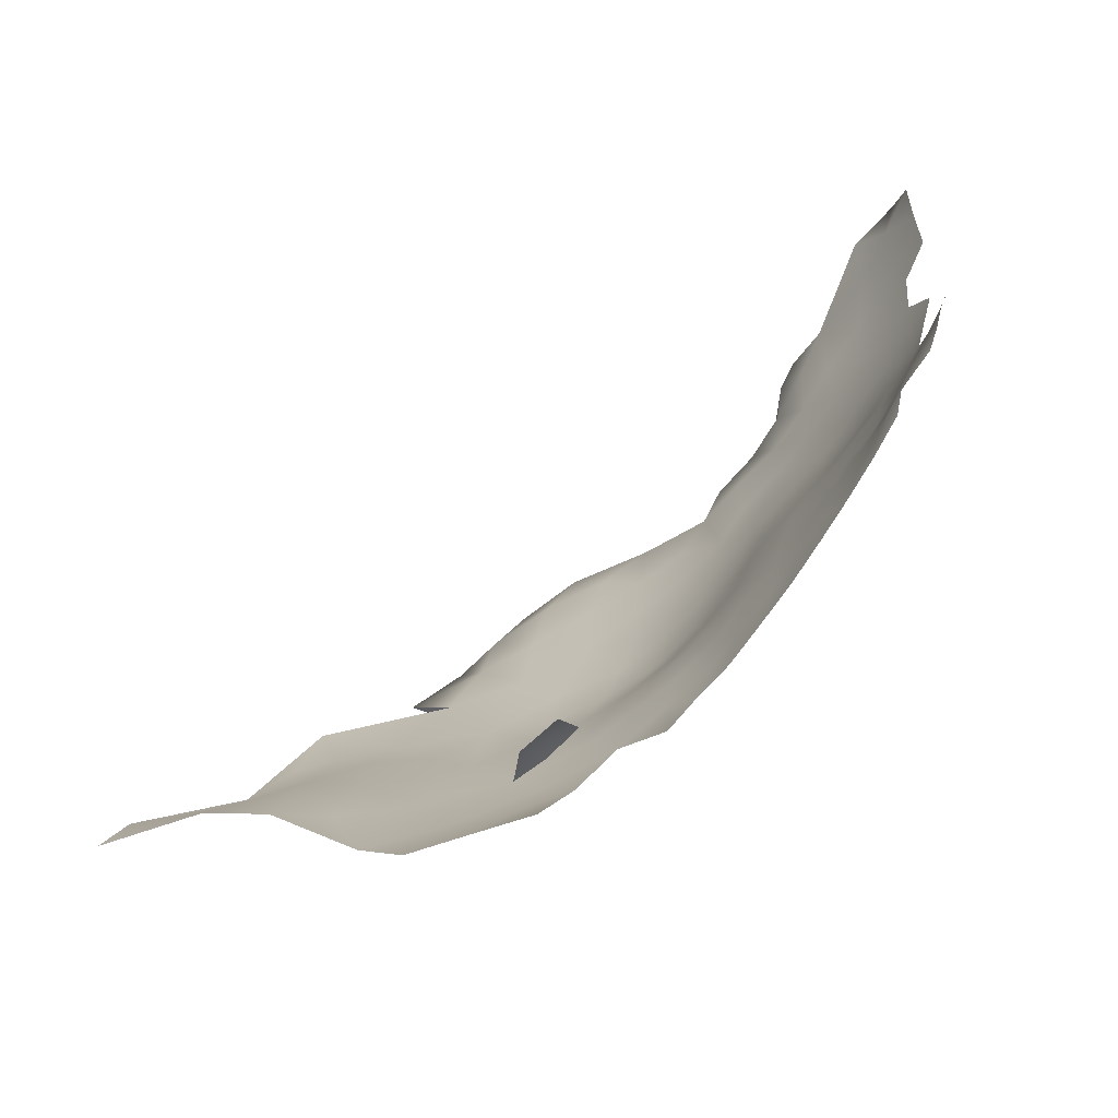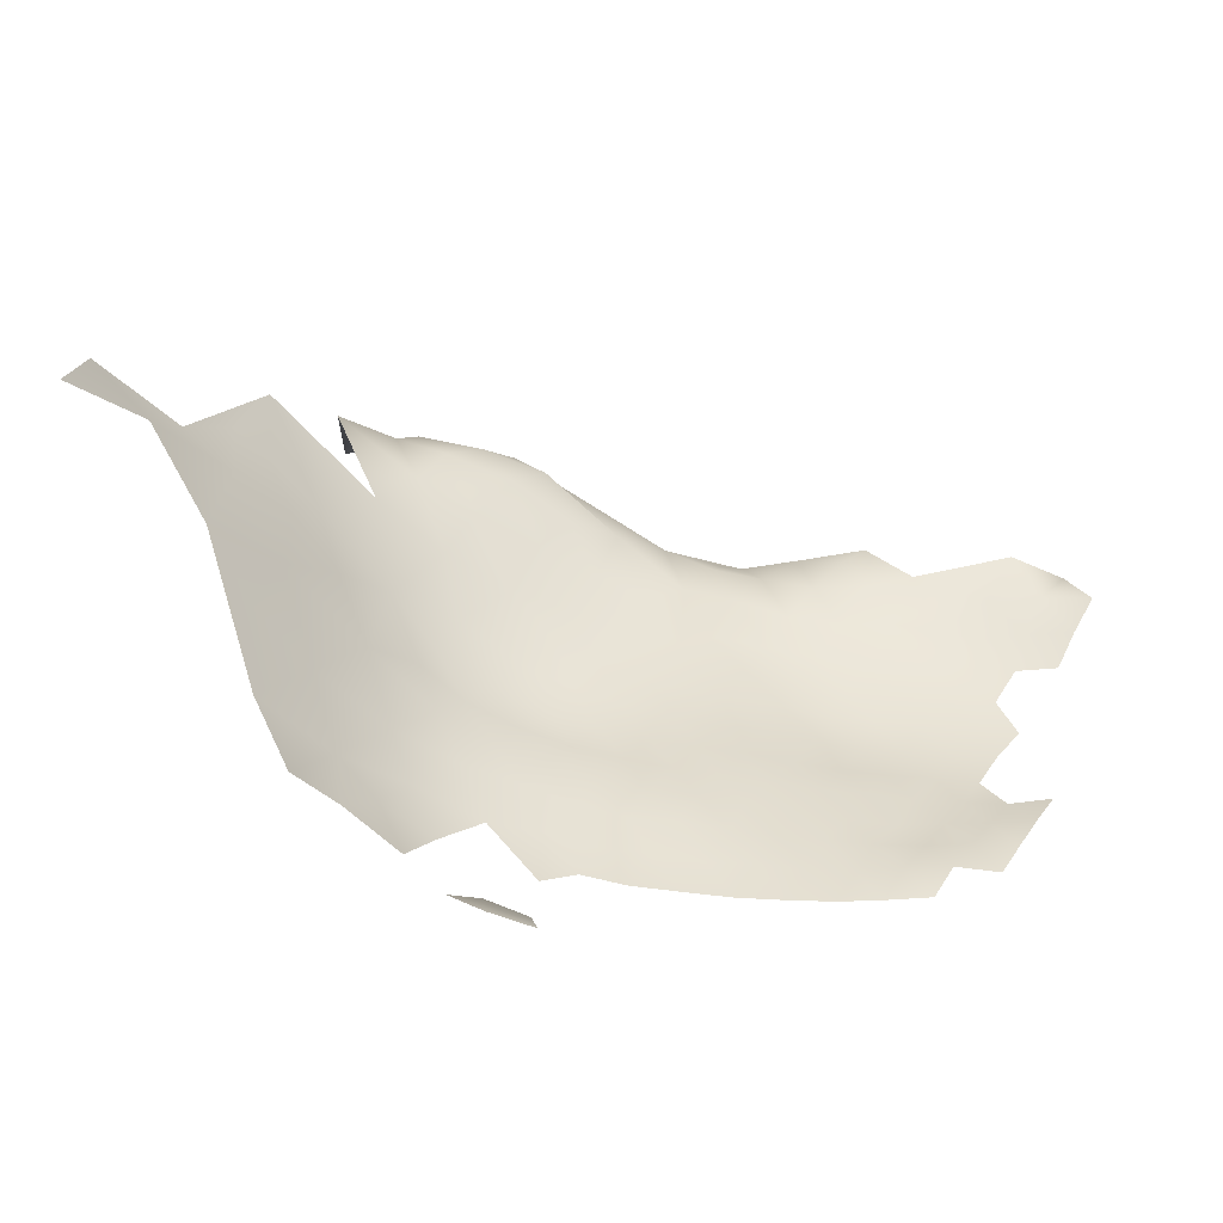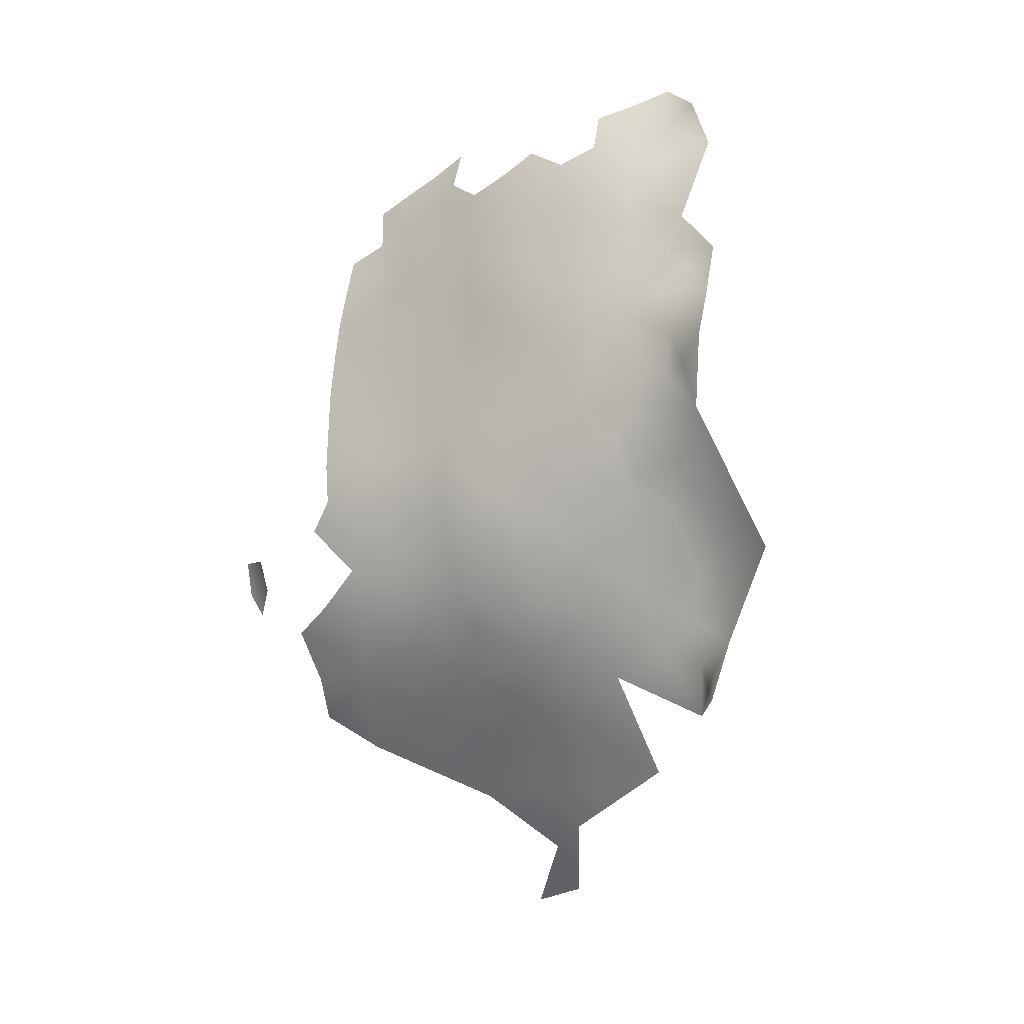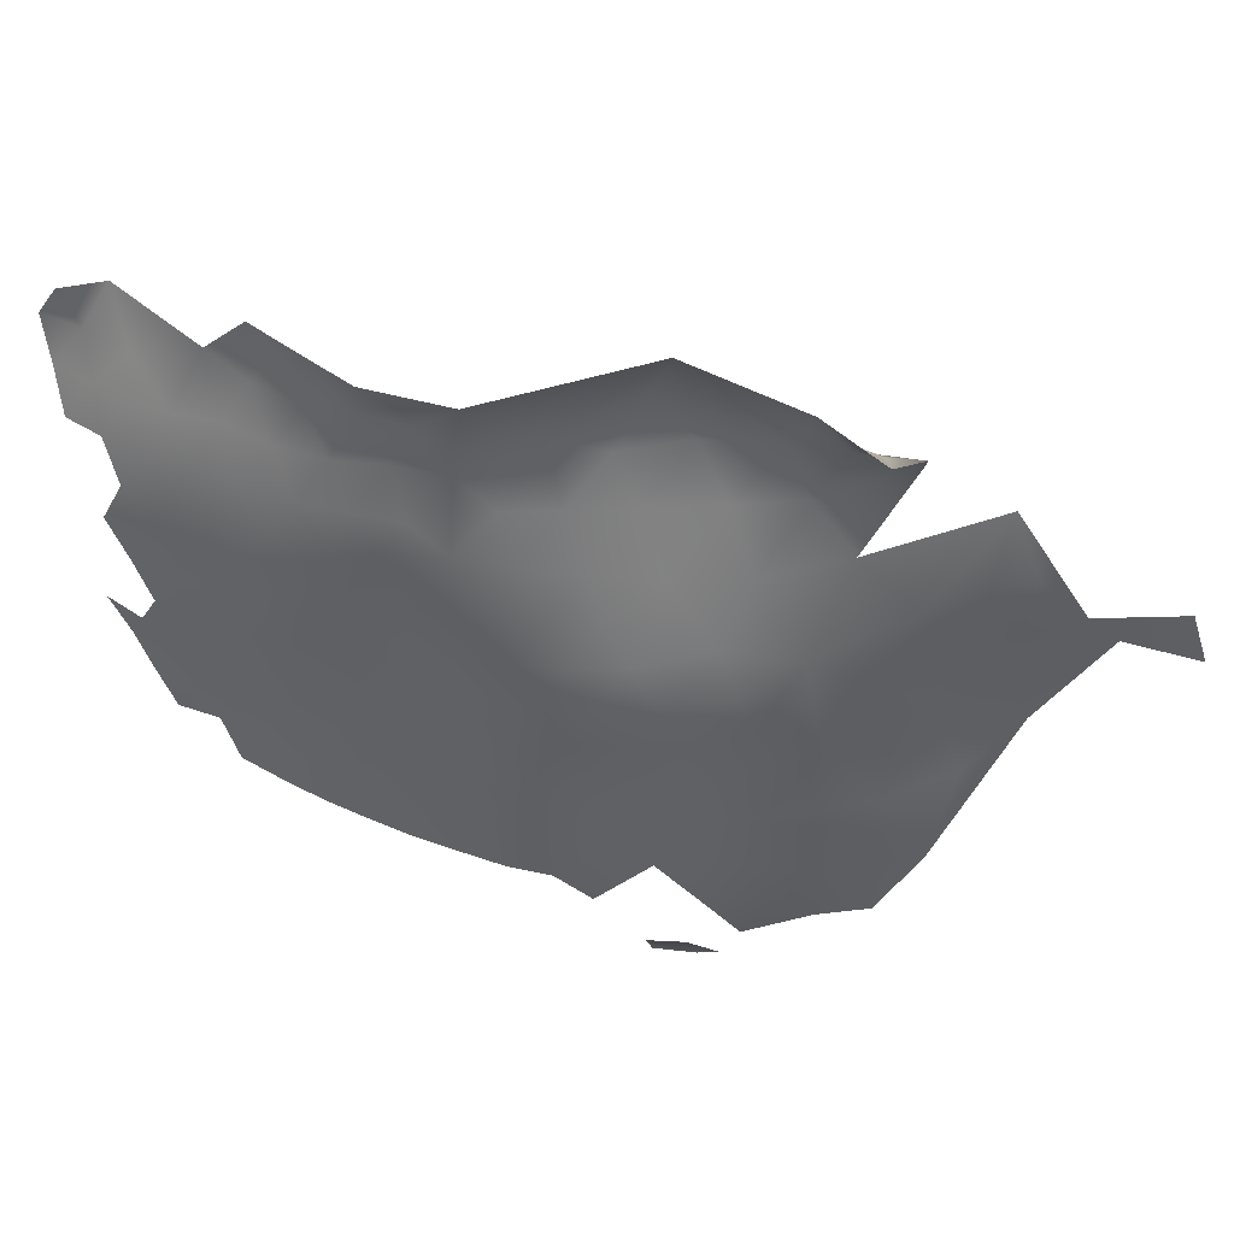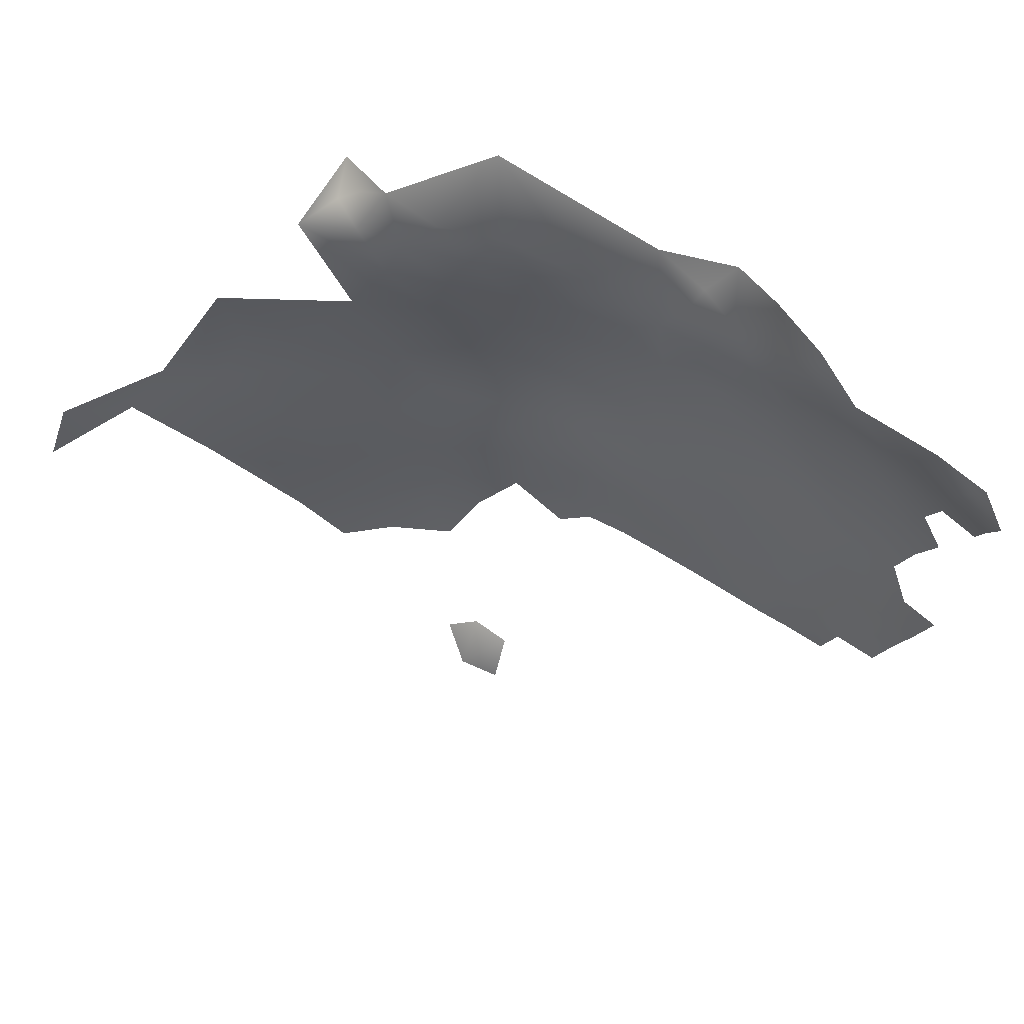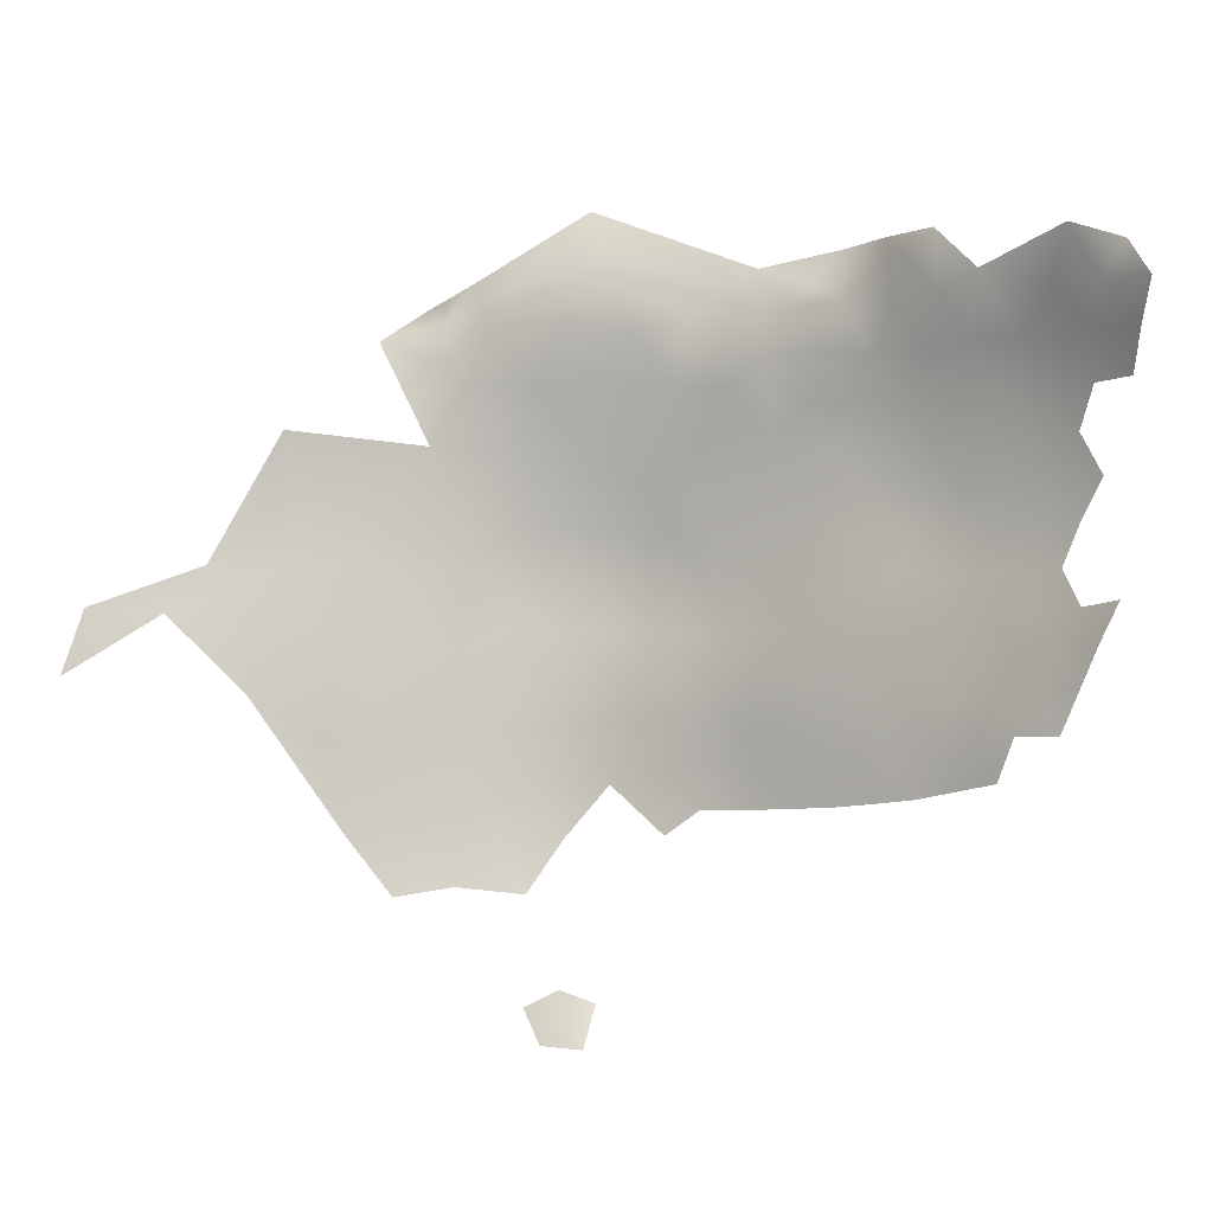
<metadata>
{"format":"obj","ext":"obj","renderer":"f3d","projection":"perspective","resolution":1024,"background":"white","views":[{"elev":-80.0,"azim":-40.7,"up":"+Y"},{"elev":-55.7,"azim":-102.6,"up":"+Y"},{"elev":-7.5,"azim":120.9,"up":"+Z"},{"elev":44.9,"azim":108.4,"up":"+Y"},{"elev":51.7,"azim":-58.3,"up":"+Y"},{"elev":-6.8,"azim":-59.0,"up":"+Y"}]}
</metadata>
<code>
v -79.54 994 143.9
v -78.96 993.9 139.5
v -77.89 993.7 135.4
v -77.95 997.4 137.5
v -78.86 997.6 141.7
v -79.29 990 141.8
v -78.83 990.1 137.4
v -77.95 1001 139.6
v -78.74 1001 143.8
v -77.86 1005 141.7
v -80.06 1001 147.9
v -80.01 997.7 145.8
v -77.44 1005 137.3
v -76.87 1005 132.9
v -77.01 1009 135
v -77.59 1009 139.4
v -77.44 1001 135.1
v -76.42 1009 130.6
v -76.96 1013 132.4
v -77.54 1013 137
v -77.91 1017 134.5
v -78.5 1017 139.4
v -78.29 1013 141.6
v -78.32 1009 143.8
v -79.05 1013 146.2
v -77.27 1017 129.7
v -76.94 1018 124.4
v -77.74 1021 126.9
v -78.29 1021 132.1
v -76.39 1013 127.5
v -79.06 1021 136.7
v -79.3 1025 129.2
v -77.53 1022 121.6
v -78.74 1026 124
v -78.22 986.1 135.4
v -77.88 990.1 133.1
v -77.1 1001 130.7
v -76.76 1001 126.2
v -76.6 1001 121.2
v -76.45 1001 116.4
v -76.53 1005 119
v -76.55 1005 124
v -76.51 997 123.6
v -76.42 997 118.7
v -76.3 1005 114.6
v -76.37 1009 116.7
v -76.42 1009 120.9
v -76.59 1005 128.7
v -76.34 1009 126
v -76.85 997 128.4
v -77.14 997 133.3
v -77.24 993.4 130.7
v -76.83 993.4 126.2
v -76.86 989.3 128.8
v -76.41 993.2 121.8
v -76.49 989.1 124.4
v -76.2 989 119.8
v -76.21 993.1 117.3
v -76.08 984.7 122.2
v -75.5 984.5 117.6
v -75.12 984.5 112.8
v -75.6 988.7 115.2
v -76.71 984.9 126.7
v -77.35 985.5 130.9
v -76.51 1013 122.3
v -76.59 1013 116.7
v -77.02 1018 119.3
v -76.14 1009 112.6
v -76.4 1009 107.4
v -76.66 1013 110
v -75.98 1005 110.1
v -75.94 1005 105.3
v -76.29 1005 100.2
v -76.86 1010 102.5
v -76.06 1001 107.6
v -76.24 1001 102.6
v -76.22 1001 112.3
v -77.13 1002 97.23
v -77.95 1006 94.34
v -77.84 1011 97.31
v -80.71 1012 90.62
v -78.27 1015 100.3
v -77.35 1014 104.7
v -79.09 1019 101.7
v -77.94 1019 107.2
v -80.78 1019 95.63
v -82.08 1025 97.88
v -80.12 1025 103.9
v -82.17 1020 150.3
v -84.2 1024 151.9
v -86.19 1028 153.6
v -84.71 1029 148.7
v -85.63 1032 151.3
v -76.18 997.1 110.1
v -76.24 997.4 105.3
v -78.97 1024 109.2
v -77.43 1019 113
v -80.89 1020 146.2
v -79.4 1017 144.2
v -79.67 1021 141.8
v -76.3 997 114.7
v -76.15 993.2 112.5
v -76.02 993.2 103
v -76.82 997.8 100.1
v -77.97 998 94.77
v -79.85 998.2 89.32
v -77.08 993.4 97.43
v -78.37 993.1 92.05
v -75.94 988.5 100.2
v -76.88 987.3 94.85
v -75.67 993 108
v -79.02 1027 118.5
v -77.57 1022 116.8
v -78.67 1002 92.02
v -82.61 1025 147.2
v -74.79 984.5 108.2
v -75.39 988.9 110.1
v -75.12 988.7 105.7
v -81.07 1031 105.9
v -82.53 1030 100.6
v -80.64 1025 139.1
v -81.34 1024 143.7
v -80.13 1026 134
v -81.35 992.4 85.23
v -84.27 999.9 82.07
v -81.02 1003 87.26
v -83.83 1010 83.76
v -83.2 1029 143.6
v -79.65 987.2 87.6
v -87.29 990.9 77.36
v -79.37 1031 116.2
v -79.18 1031 121.3
v -79.15 1027 113.1
v -80.07 1030 126.5
v -81.58 1033 129.2
v -89.66 982.6 72.78
v -92.5 991.7 71.1
v -84.2 983.6 80.57
v -87.05 976.5 76.73
v -83.77 977.5 81.56
v -80.29 976.8 87.5
v -78.22 982 90.45
v -75.42 982.3 100
v -81.2 982.1 84.88
v -74.96 984.7 103.7
v -84.39 966.6 97.85
v -84.44 1025 91.02
v -85.09 1031 94.3
v -82.55 1032 136.3
v -80.43 1007 88.7
v -85.72 1034 146
v -78.81 1036 125.4
v -83.36 1019 88.45
v -87.45 1020 80.94
v -76.54 1037 120
v -89.67 1013 75.6
v -86.95 1031 87.29
v -84.3 1035 97.76
v -85.6 966.2 90.64
v -87.41 962.8 93.65
v -86.88 962.4 97.99
v -87.31 1006 78.45
v -91.05 1001 73.38
v -84.45 967.8 93.85
v -86.62 1026 84.88
v -87.44 1031 82.18
v -85.42 1036 84.59
v -85.03 1034 81.14
v -82.29 1035 77.7
v -85.91 1035 90.93
v -85.98 1033 78.98
v -89.28 1030 76.13
v -78.32 1033 117.4
v -77.67 1035 111.7
v -81.34 1030 131.8
v -81.91 1036 131.7
v -95.55 1021 69.43
v -95.91 1014 66.88
v -98.27 1008 62.49
v -95.19 1007 67.67
v -93.32 1013 70.53
v -91.36 1008 73.37
v -101.3 1003 59.8
v -106 1004 54.06
v -96.81 995.8 66.3
v -107.4 997.2 52.38
v -80.92 1043 95.15
f 5 9 12
f 1 5 12
f 43 53 55
f 2 4 5
f 4 2 3
f 4 3 51
f 36 3 7
f 2 7 3
f 9 8 10
f 53 50 52
f 171 169 168
f 8 9 5
f 37 48 14
f 58 101 44
f 4 8 5
f 77 45 40
f 25 23 99
f 13 17 14
f 40 44 101
f 12 9 11
f 16 13 15
f 37 14 17
f 1 2 5
f 14 15 13
f 14 18 15
f 18 14 48
f 71 68 45
f 71 45 77
f 46 45 68
f 58 55 57
f 13 10 8
f 38 48 37
f 38 42 48
f 36 7 35
f 63 54 64
f 63 56 54
f 111 94 102
f 17 4 51
f 98 99 100
f 6 7 2
f 6 2 1
f 50 38 37
f 54 52 36
f 72 71 75
f 17 13 8
f 17 8 4
f 21 26 29
f 21 19 26
f 67 33 27
f 101 77 40
f 49 48 42
f 49 18 48
f 16 24 10
f 16 10 13
f 145 118 116
f 46 47 41
f 46 41 45
f 94 95 75
f 174 173 131
f 60 61 62
f 56 57 55
f 20 16 15
f 111 117 118
f 94 101 102
f 94 77 101
f 56 55 53
f 113 33 67
f 98 122 115
f 20 19 21
f 40 45 41
f 117 116 118
f 19 20 15
f 19 15 18
f 122 98 100
f 23 25 24
f 73 72 76
f 56 63 59
f 114 78 105
f 102 101 58
f 77 94 75
f 77 75 71
f 50 53 43
f 50 43 38
f 76 75 95
f 76 72 75
f 39 38 43
f 39 42 38
f 170 157 167
f 104 76 95
f 16 23 24
f 16 20 23
f 22 100 99
f 22 99 23
f 79 78 114
f 39 40 41
f 39 44 40
f 20 22 23
f 20 21 22
f 52 3 36
f 52 51 3
f 65 67 27
f 50 51 52
f 132 155 152
f 30 26 19
f 41 42 39
f 92 93 91
f 83 69 74
f 83 70 69
f 21 29 31
f 115 89 98
f 115 90 89
f 22 21 31
f 117 111 102
f 67 65 66
f 43 44 39
f 59 57 56
f 166 167 157
f 60 62 57
f 60 57 59
f 70 68 69
f 62 58 57
f 166 171 168
f 166 168 167
f 134 32 34
f 47 42 41
f 47 49 42
f 33 28 27
f 106 114 105
f 69 71 72
f 69 68 71
f 103 111 118
f 28 29 26
f 27 30 65
f 121 122 100
f 123 121 31
f 26 30 27
f 26 27 28
f 31 121 100
f 31 100 22
f 34 28 33
f 34 32 28
f 64 54 36
f 64 36 35
f 106 126 114
f 117 61 116
f 92 90 115
f 92 91 90
f 78 76 104
f 78 73 76
f 44 55 58
f 44 43 55
f 53 52 54
f 53 54 56
f 112 131 132
f 37 17 51
f 37 51 50
f 134 132 152
f 134 152 135
f 132 173 155
f 132 131 173
f 111 95 94
f 111 103 95
f 105 78 104
f 105 104 107
f 66 47 46
f 66 65 47
f 103 104 95
f 133 131 112
f 30 18 49
f 30 19 18
f 117 62 61
f 175 123 32
f 108 105 107
f 92 151 93
f 92 128 151
f 74 69 72
f 74 72 73
f 128 92 115
f 128 115 122
f 83 82 84
f 83 84 85
f 96 97 85
f 82 83 74
f 82 74 80
f 62 102 58
f 62 117 102
f 80 74 73
f 172 171 166
f 32 29 28
f 107 104 103
f 107 103 109
f 106 105 108
f 86 84 82
f 149 123 175
f 79 73 78
f 79 80 73
f 182 181 156
f 175 134 135
f 175 32 134
f 65 49 47
f 65 30 49
f 144 140 138
f 34 132 134
f 34 112 132
f 107 110 108
f 107 109 110
f 109 118 145
f 109 103 118
f 182 180 181
f 120 88 87
f 175 176 149
f 175 135 176
f 165 166 157
f 85 70 83
f 66 46 68
f 123 29 32
f 123 31 29
f 109 145 143
f 112 34 33
f 112 33 113
f 178 181 180
f 97 70 85
f 164 160 159
f 97 113 67
f 144 129 142
f 144 142 141
f 133 112 113
f 88 120 119
f 81 150 127
f 88 96 85
f 88 85 84
f 158 120 148
f 124 106 108
f 146 160 164
f 146 161 160
f 128 122 121
f 97 67 66
f 178 180 179
f 70 66 68
f 70 97 66
f 140 144 141
f 110 109 143
f 150 114 126
f 150 79 114
f 147 165 157
f 149 121 123
f 133 174 131
f 133 119 174
f 133 97 96
f 133 113 97
f 96 119 133
f 96 88 119
f 149 128 121
f 129 124 108
f 148 120 87
f 148 87 147
f 127 150 126
f 181 178 177
f 87 88 84
f 87 84 86
f 148 157 170
f 148 147 157
f 153 165 147
f 129 110 142
f 129 108 110
f 169 167 168
f 158 148 170
f 81 79 150
f 138 140 139
f 172 169 171
f 162 182 156
f 81 80 79
f 125 126 106
f 125 106 124
f 86 147 87
f 86 153 147
f 174 155 173
f 163 180 182
f 138 129 144
f 176 135 152
f 81 153 86
f 162 163 182
f 136 138 139
f 136 130 138
f 154 165 153
f 86 82 80
f 86 80 81
f 137 130 136
f 125 162 127
f 125 127 126
f 149 151 128
f 137 185 163
f 130 125 124
f 127 162 156
f 153 81 127
f 154 153 127
f 154 127 156
f 158 119 120
f 183 179 180
f 125 163 162
f 186 184 183
f 154 172 165
f 177 156 181
f 138 130 124
f 138 124 129
f 187 158 170
f 184 179 183
f 185 180 163
f 185 183 180
f 130 137 163
f 130 163 125
f 154 156 177
f 187 170 167
f 177 178 179
f 136 185 137
f 187 119 158
f 187 174 119
f 172 166 165

</code>
